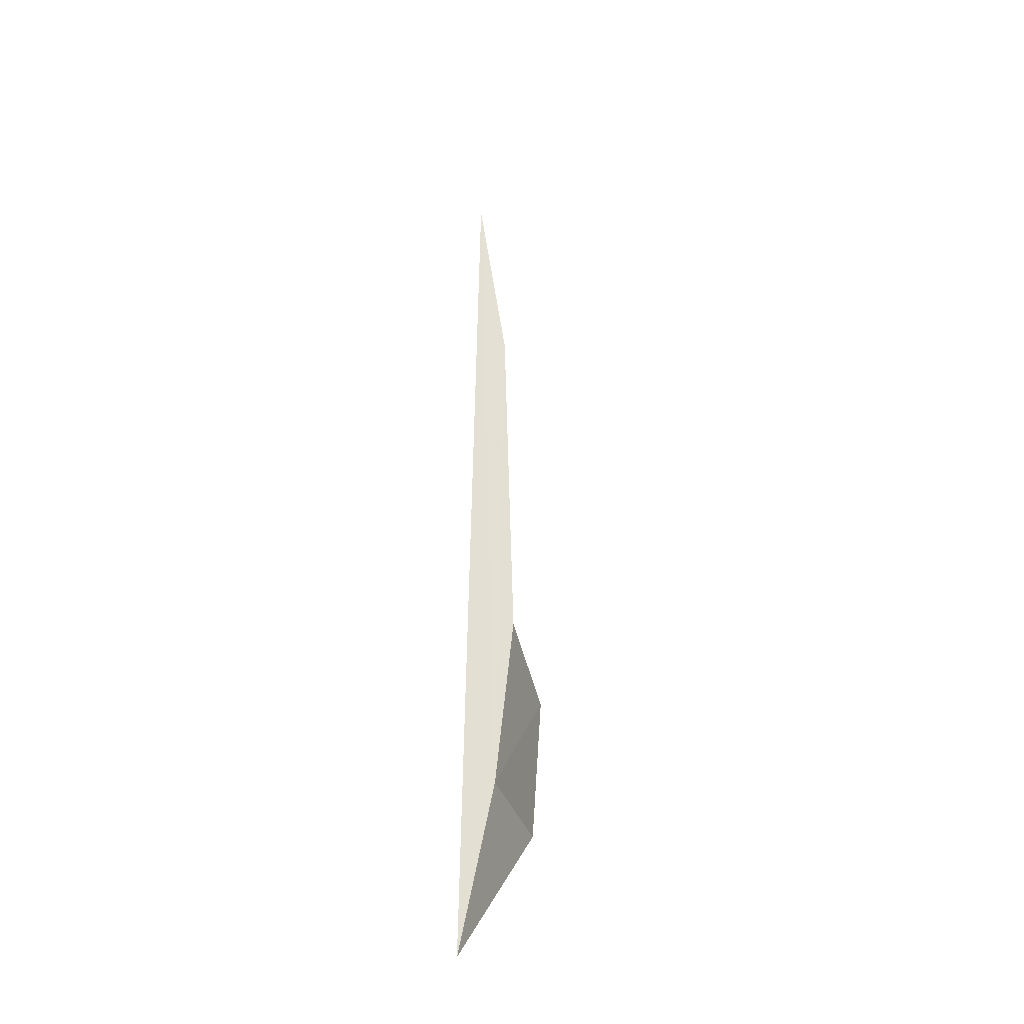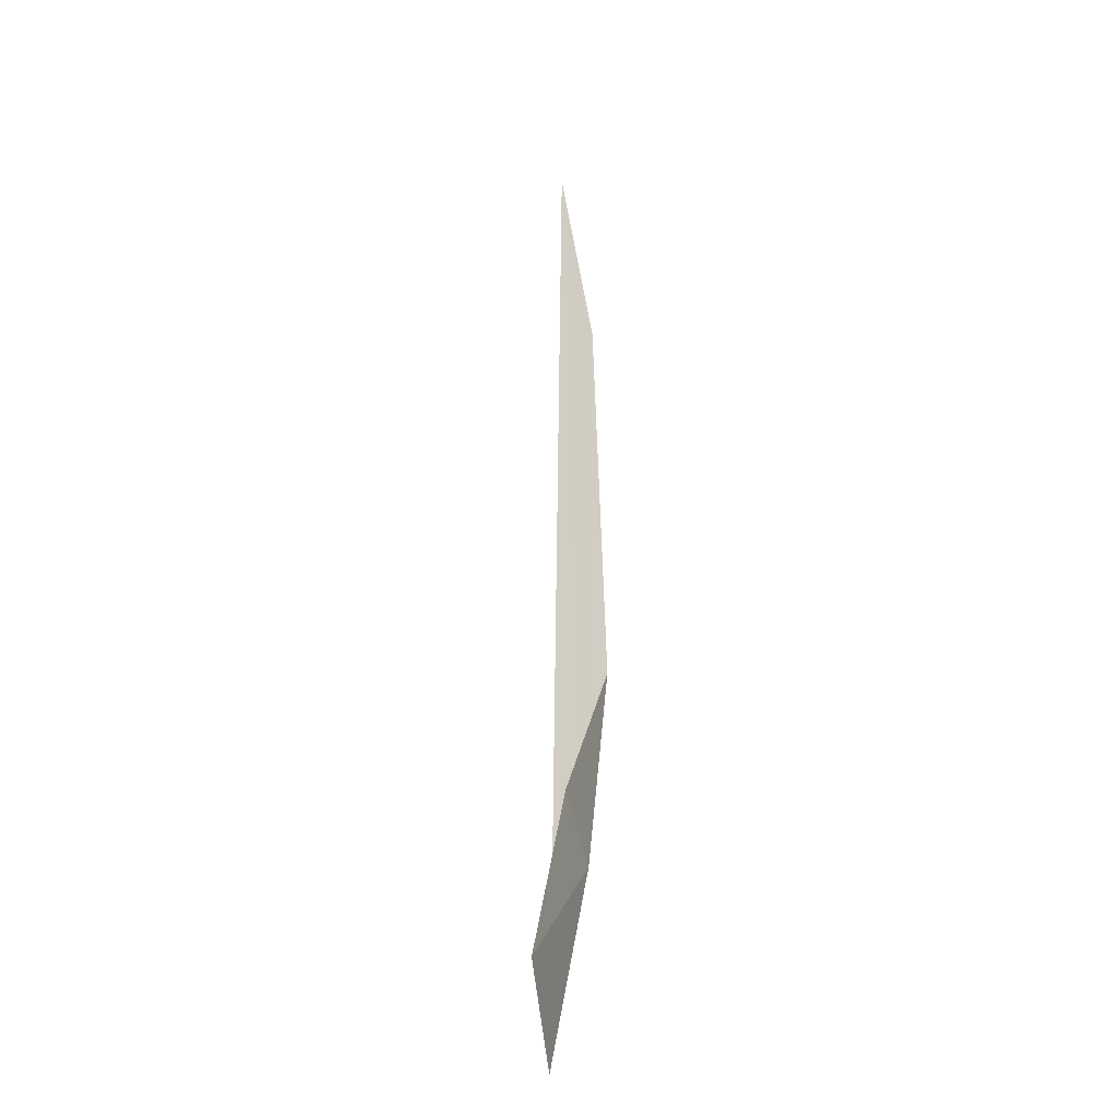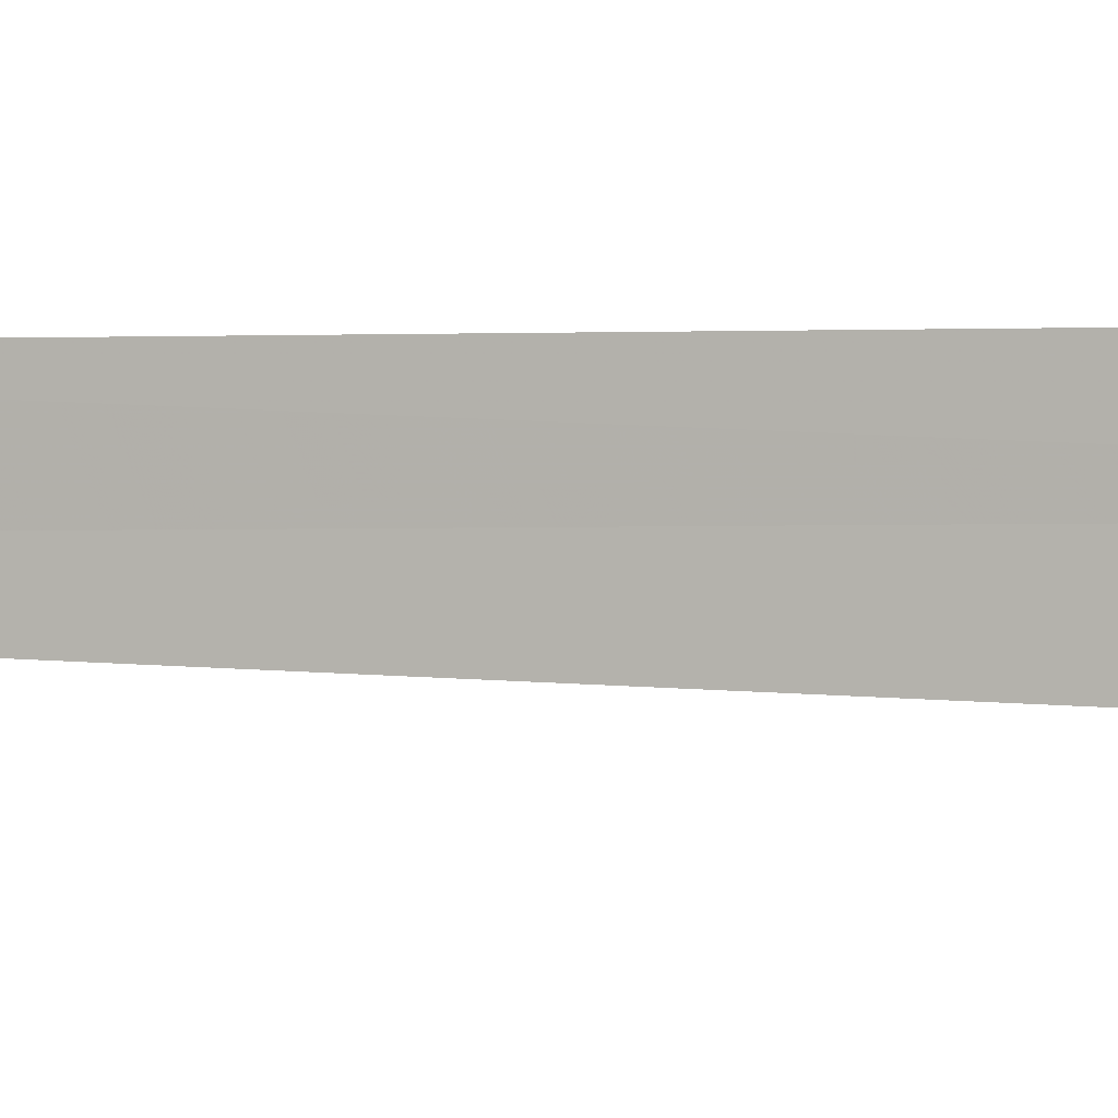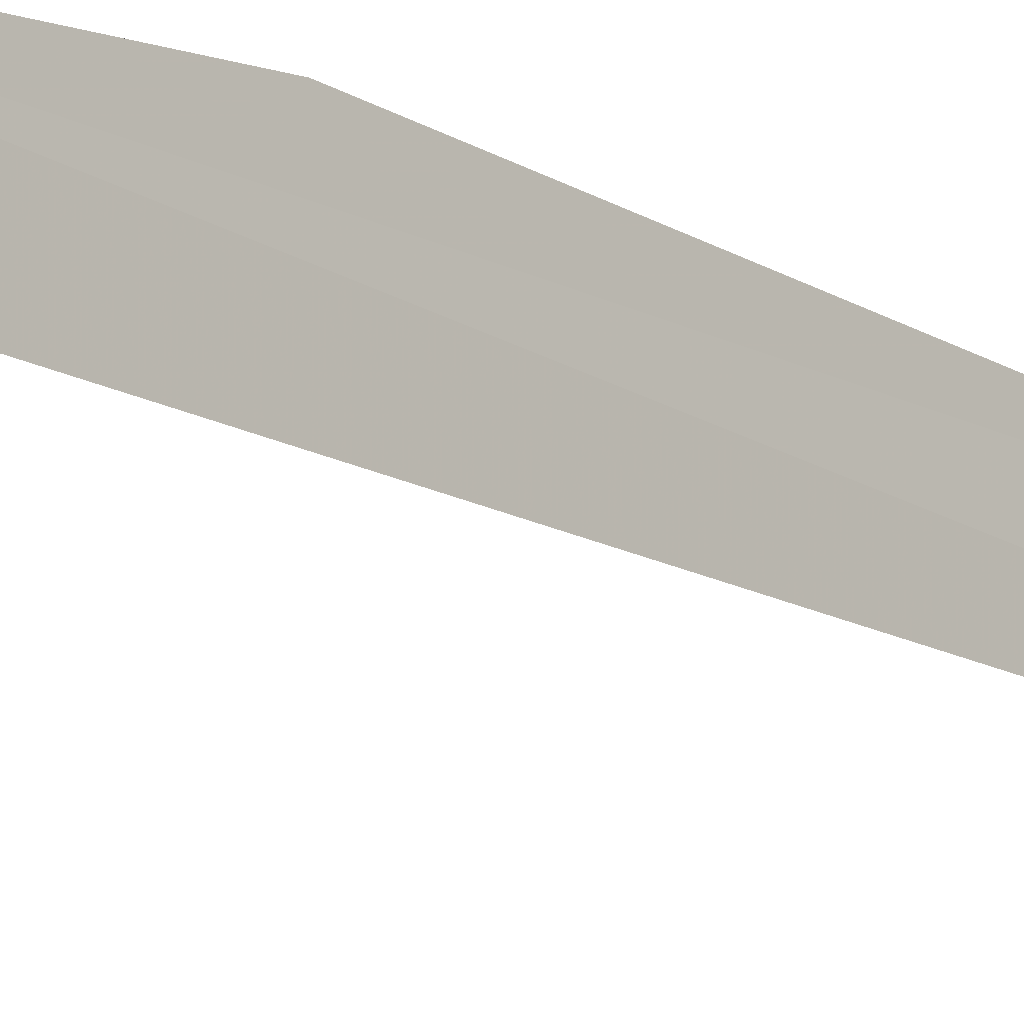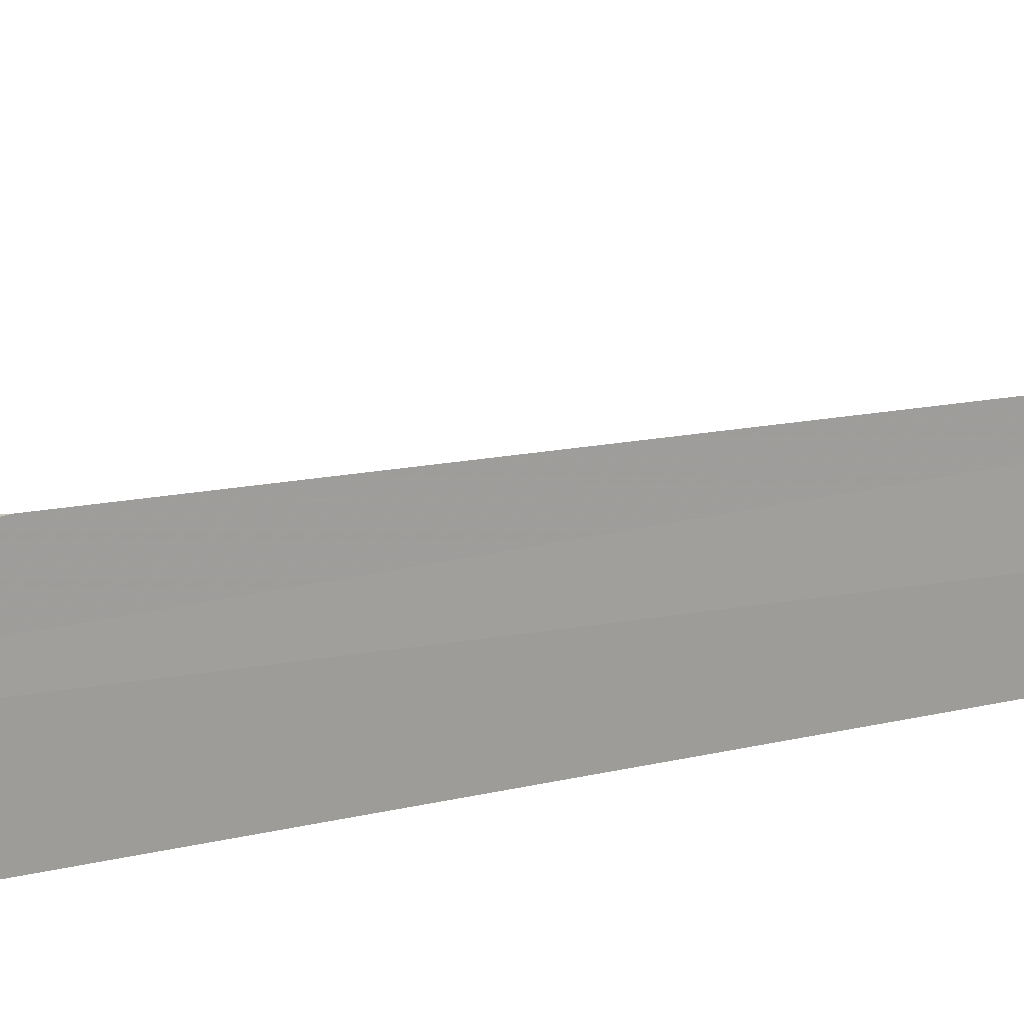
<metadata>
{"format":"obj","ext":"obj","renderer":"f3d","projection":"perspective","resolution":1024,"background":"white","views":[{"elev":-35.5,"azim":-118.4,"up":"+Y"},{"elev":-24.4,"azim":-69.3,"up":"+Y"},{"elev":6.1,"azim":-75.1,"up":"+Z"},{"elev":-16.8,"azim":40.8,"up":"+Z"},{"elev":18.1,"azim":64.0,"up":"+Z"}]}
</metadata>
<code>
v -7.652 -0.3327 11.35
v -7.654 -1.763 11.05
v -7.669 5.573 11.15
v -7.665 4.034 11.41
v -8.445 -1.133 11.23
v -7.655 1.118 11.51
v -8.268 0.04851 11.41
f 1 3 2
f 1 4 3
f 1 6 4
f 1 5 7
f 1 7 6
f 1 2 5

</code>
